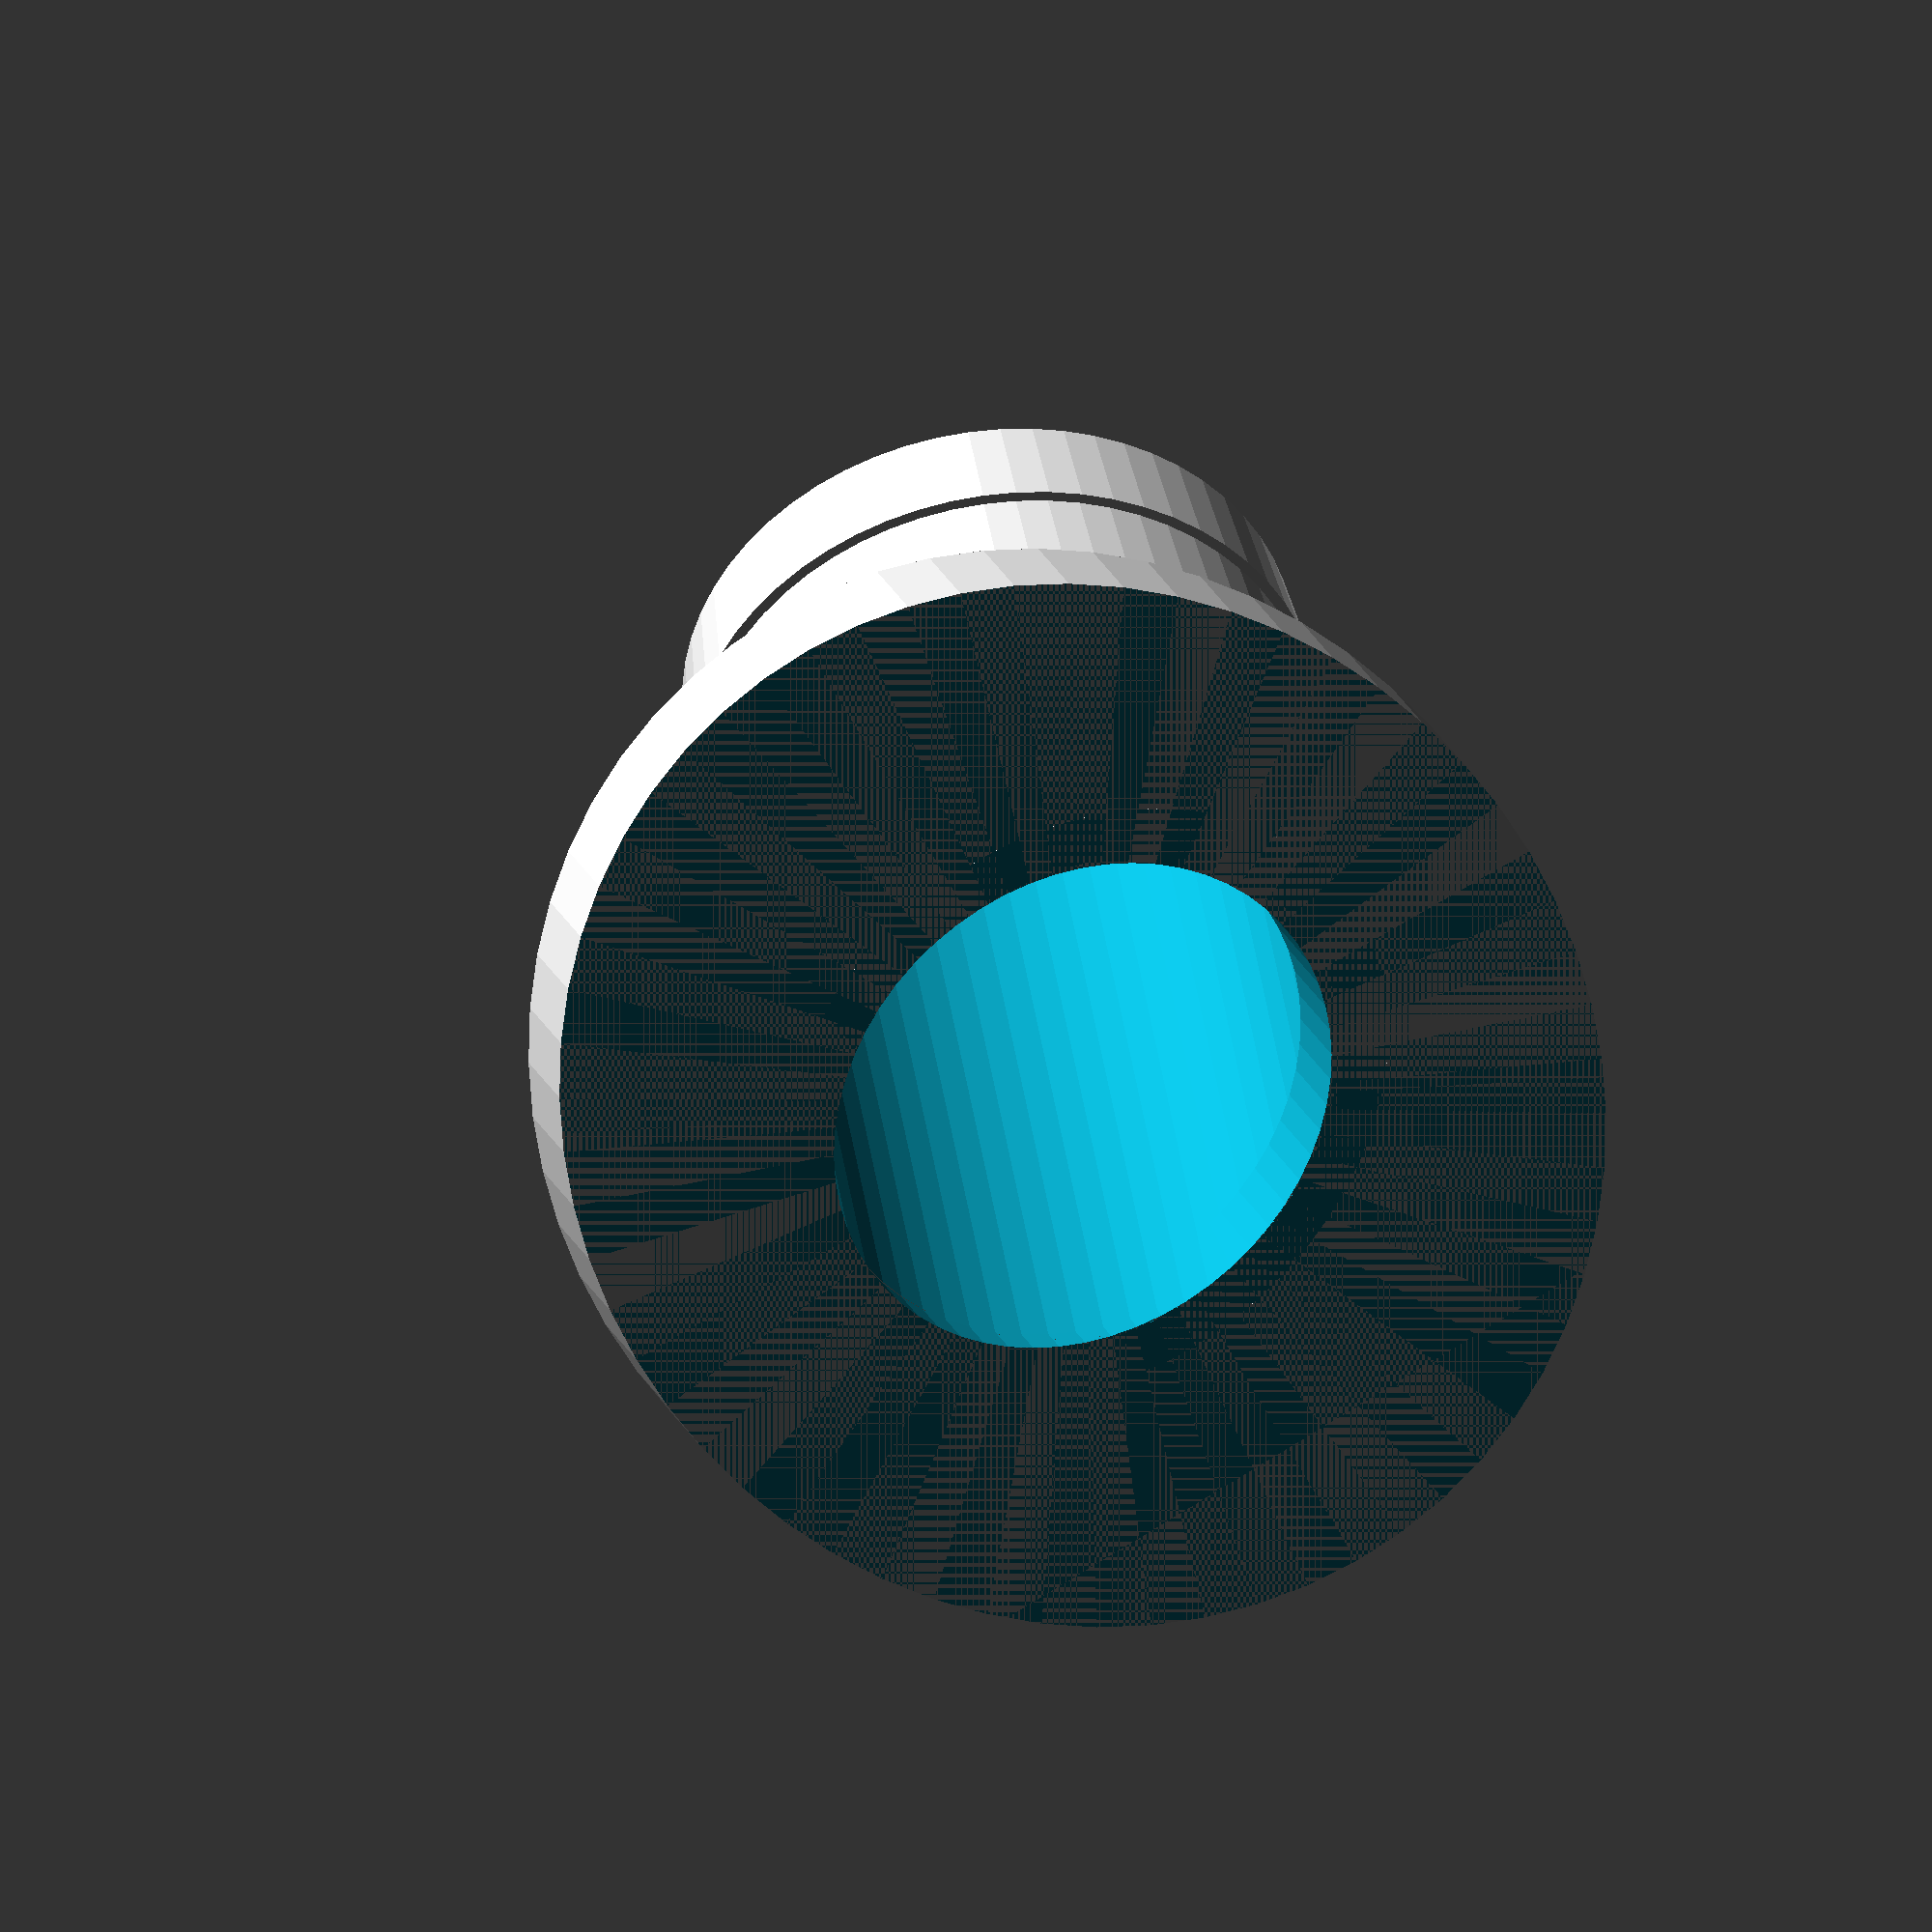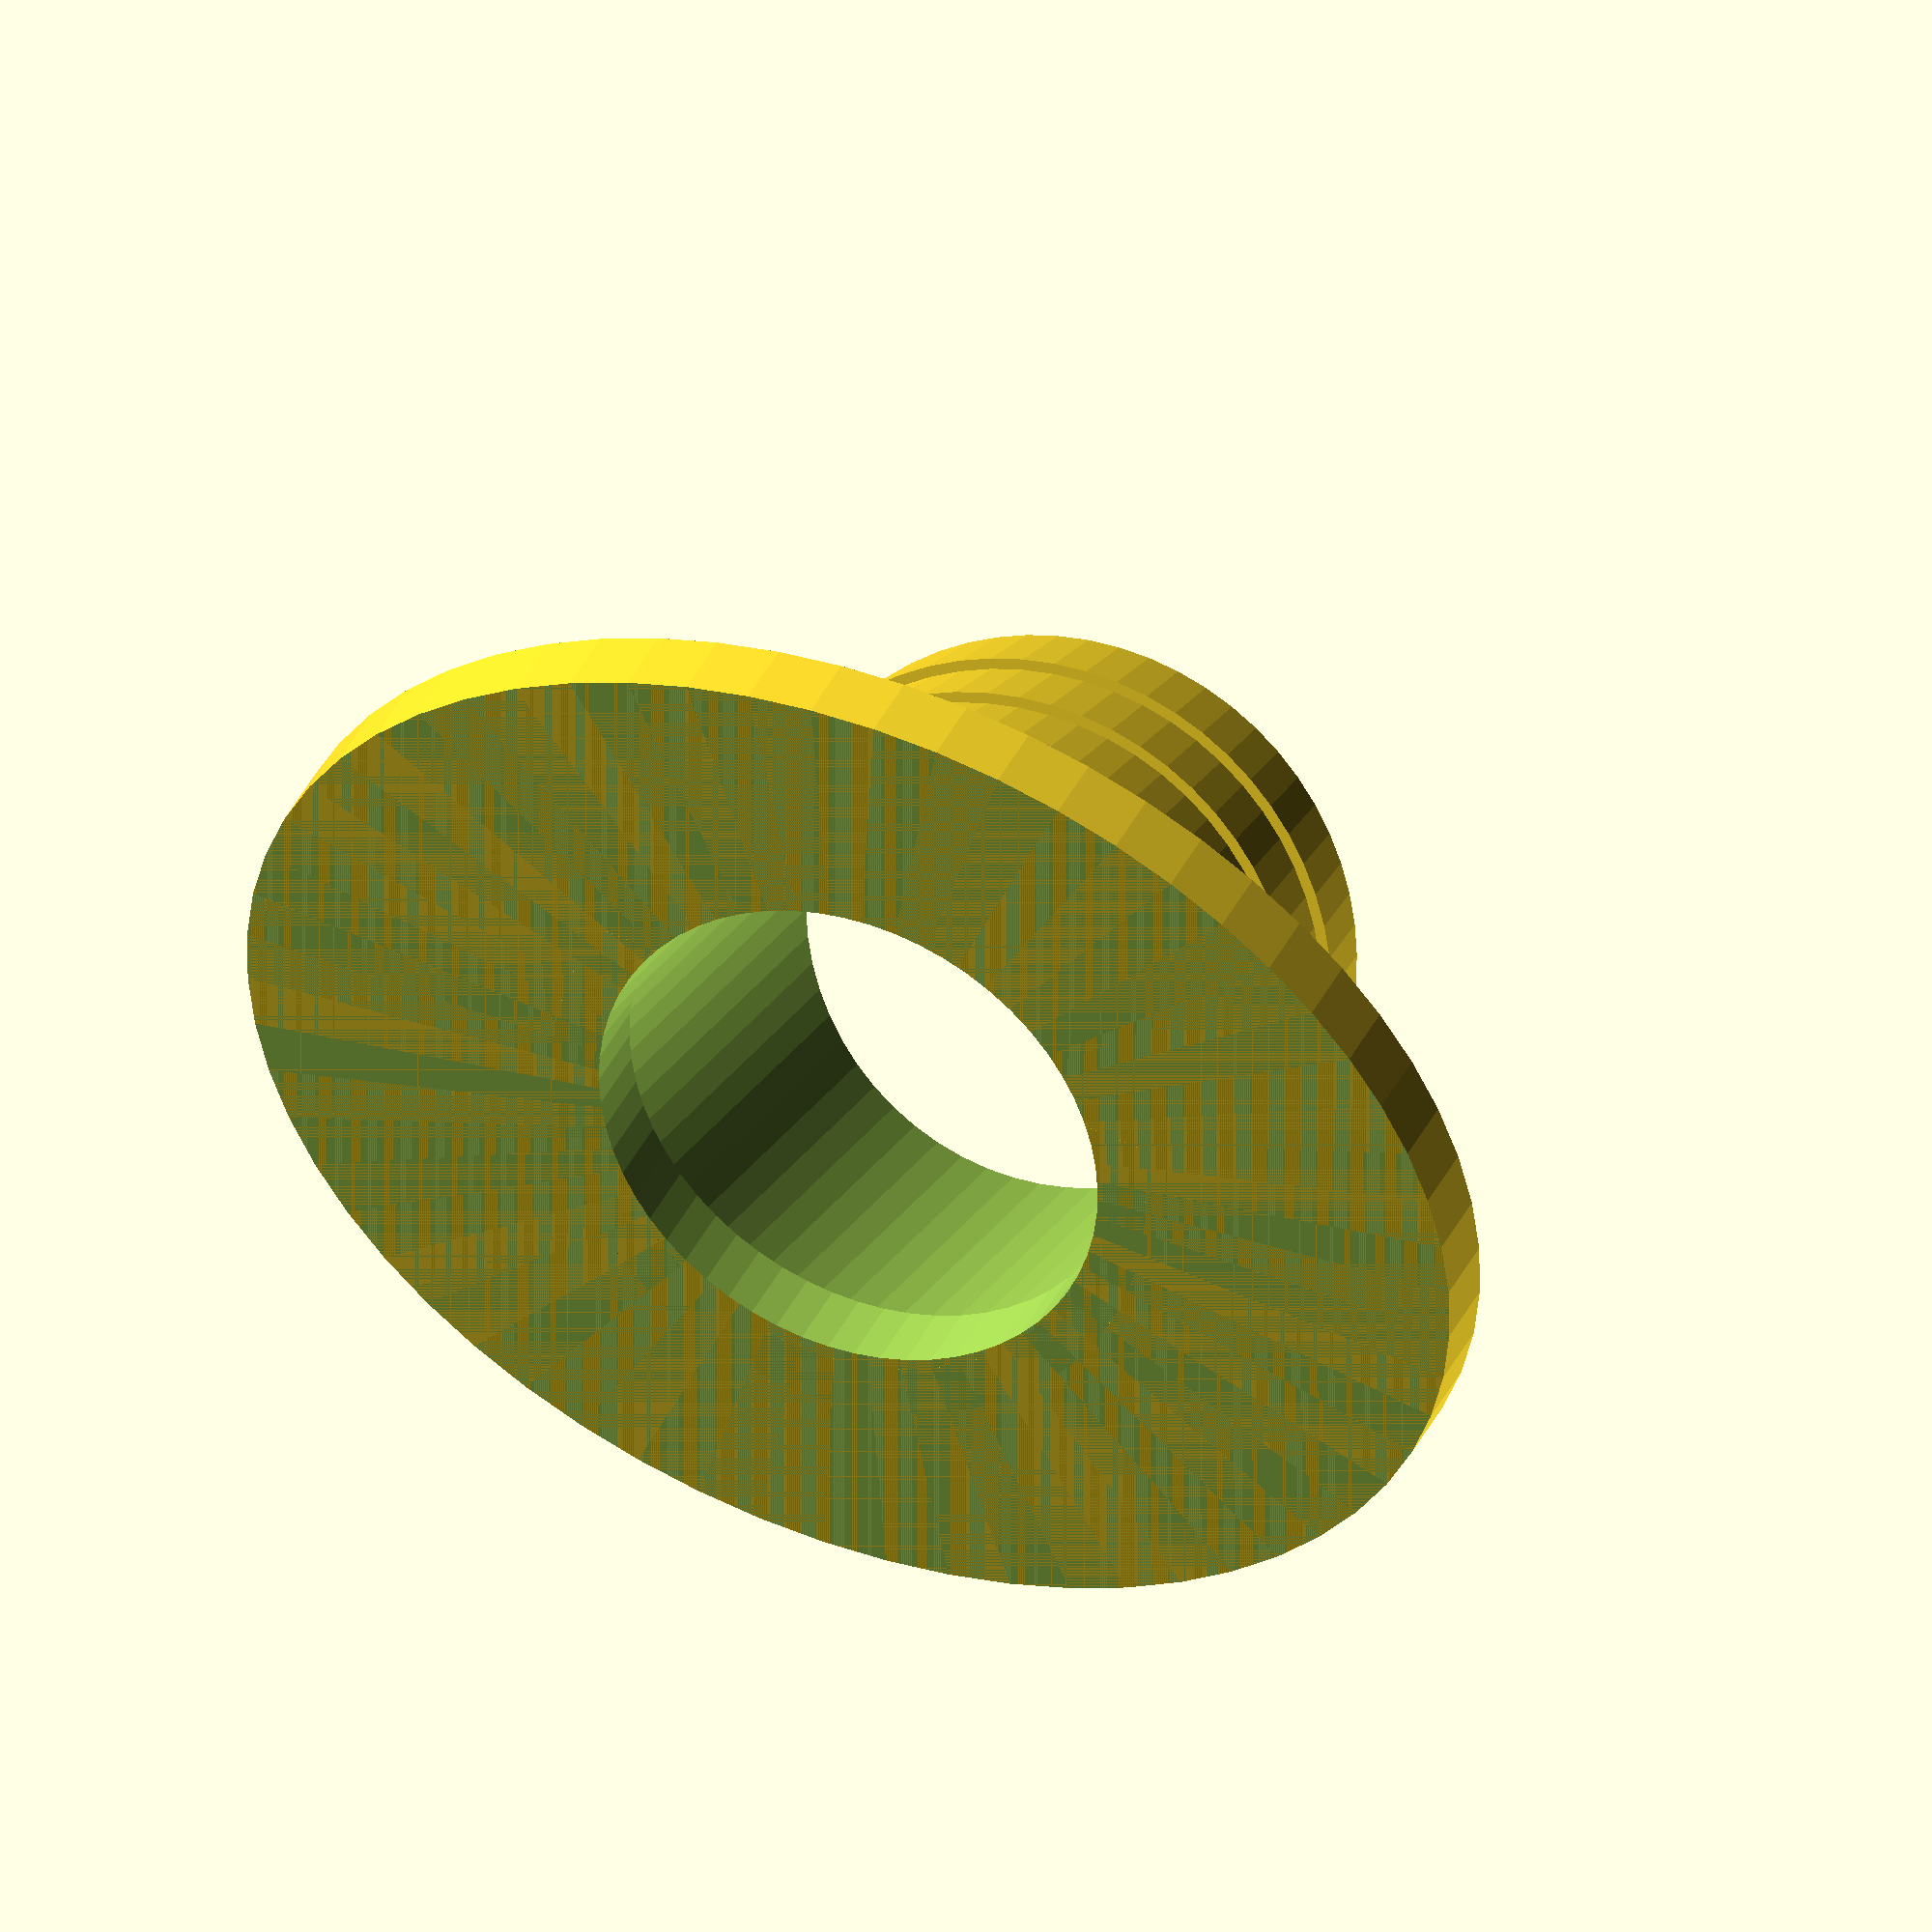
<openscad>
// 1.25" hole (32mm)
// next size up is 1.5" hole (38mm)
$fn=60;

angle = 18; // degrees outlet is off perpendicular

if (0) {
difference() {
   cylinder(d=57,h=4.05);
   translate([0,0,-0.05]) cylinder(d=30,h=4.2);
}

translate([0,0,4]) difference() {
   scale([.9,1,1]) translate([0,0,0]) cylinder(d=43.5,h=20);
   translate([0,0,-0.05]) cylinder(d=36.4,h=21);
}
}

barbedConnect();

module barbedConnect(inDia=27, outDiaSm=31.0, outDiaLg=32.1, ht=35) {
   /* outer ring */
   difference() {
      scale([1.15,0.9,1]) cylinder(d=57,h=4.05);
      translate([0,0,-0.05]) cylinder(d=inDia,h=4.2);
   }

   difference() {
      rotate([angle,0,0]) difference() {
         /* barbed connector */
         union() {
            translate([0,0,-2]) cylinder(d=outDiaLg,h=12+2);
            translate([0,0,12]) for (i=[0:3]) {
               translate([0,0,i*(ht-12)/4])
               cylinder(d2=outDiaSm, d1=outDiaLg,h=(ht-12)/4+0.05);
            }
         }
         translate([0,0,-2.1]) cylinder(d=inDia,h=ht+4);
      }
      /* cut off bottom after rotate */
      translate([0,0,-25]) cube(center=true,[100,100,50]);
   }
}

</openscad>
<views>
elev=151.9 azim=306.6 roll=22.5 proj=o view=wireframe
elev=143.5 azim=169.3 roll=337.8 proj=o view=solid
</views>
